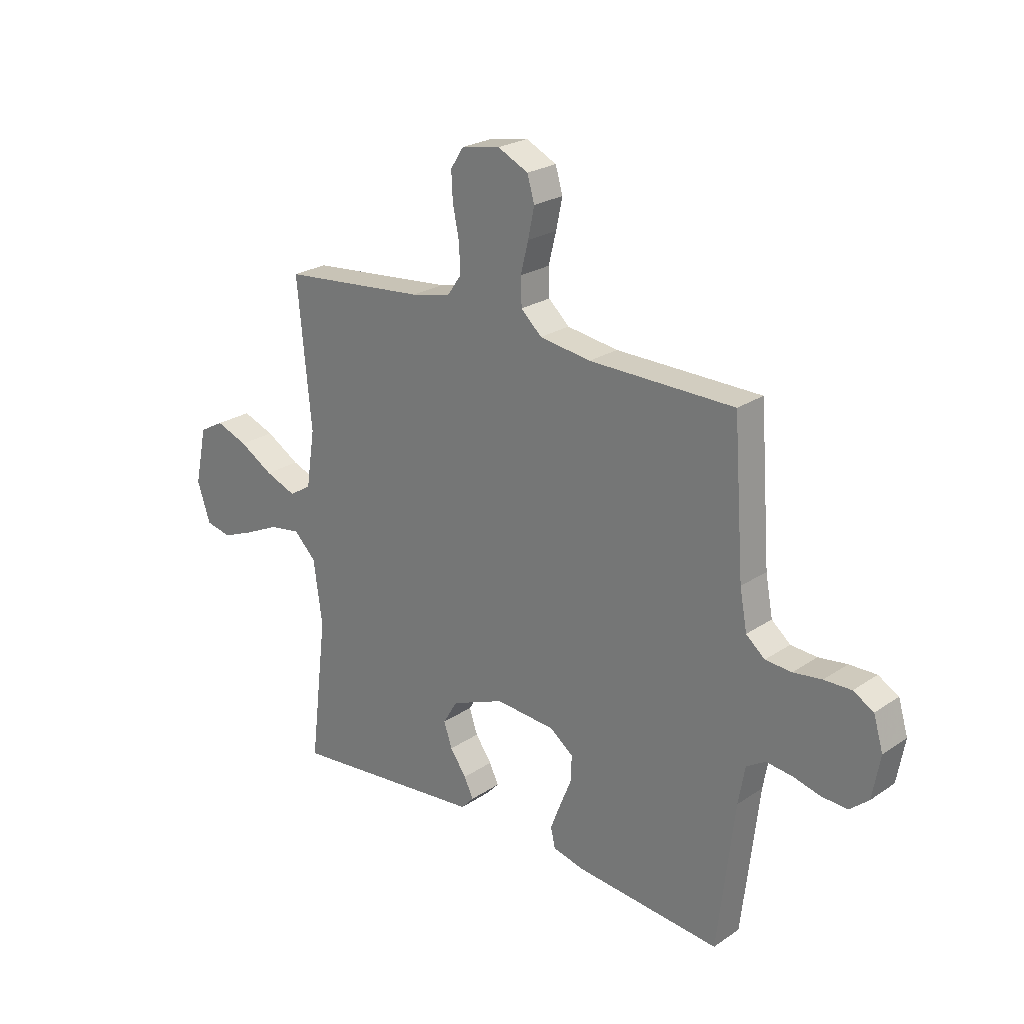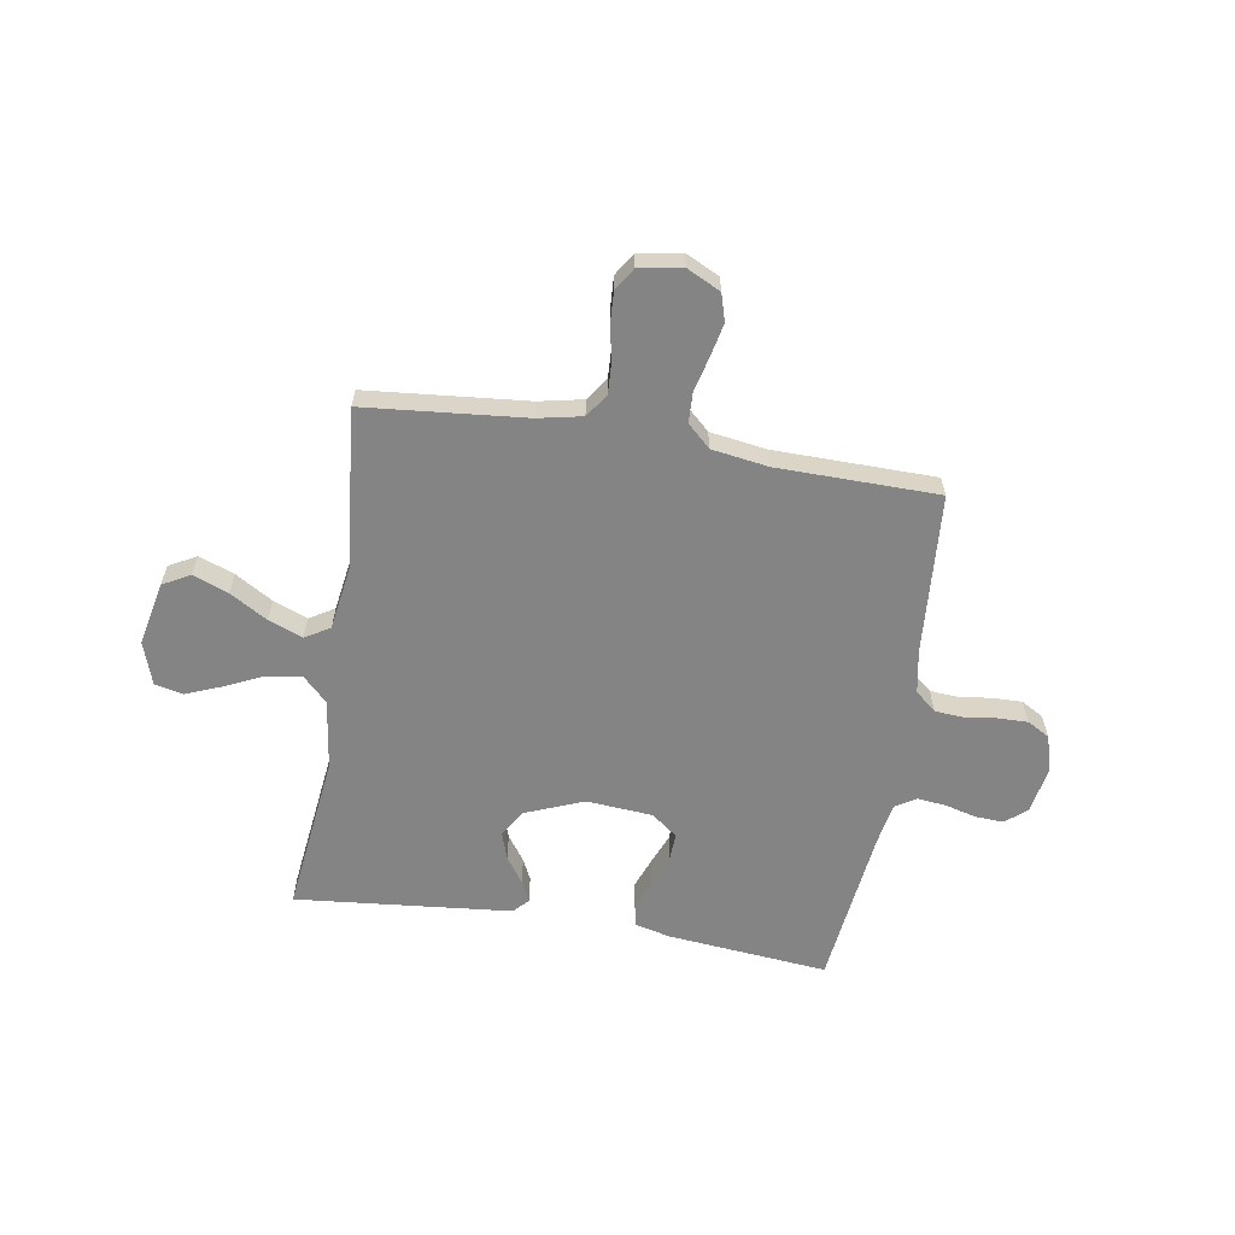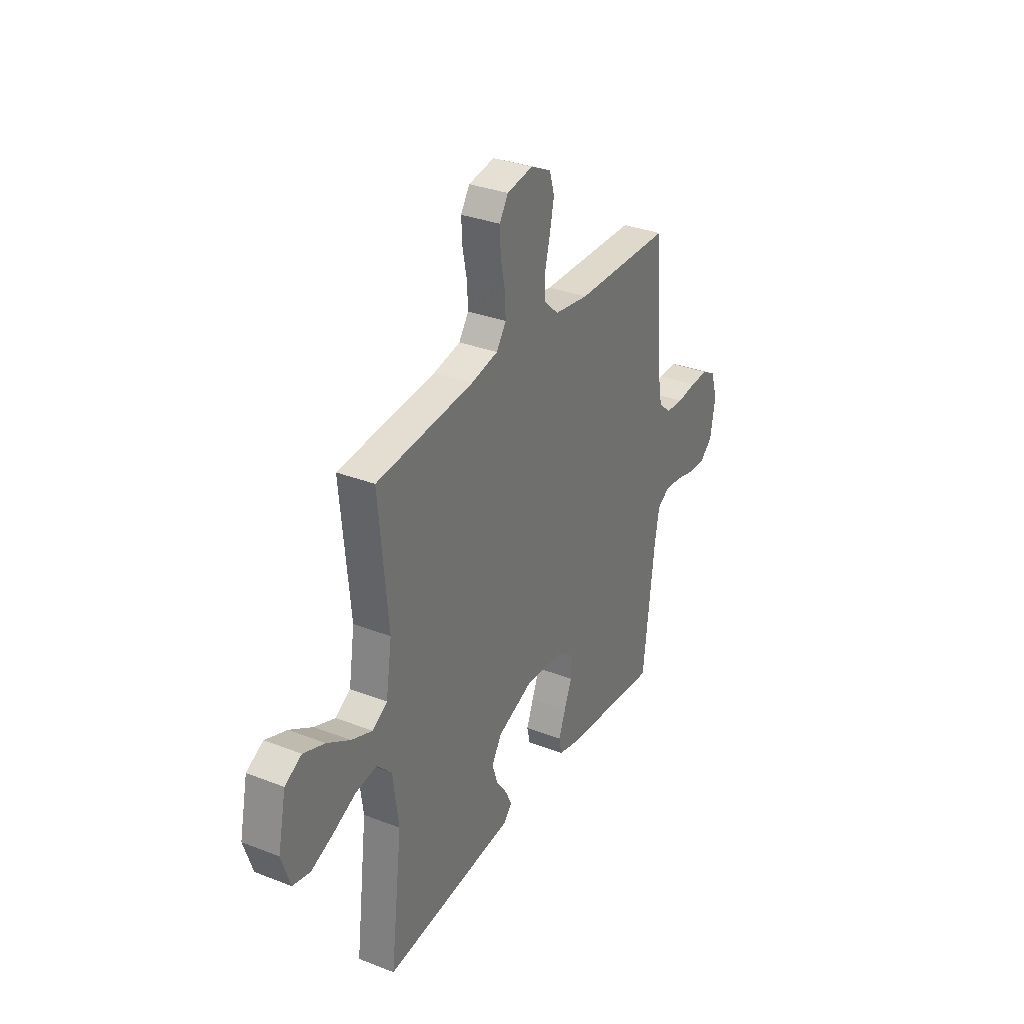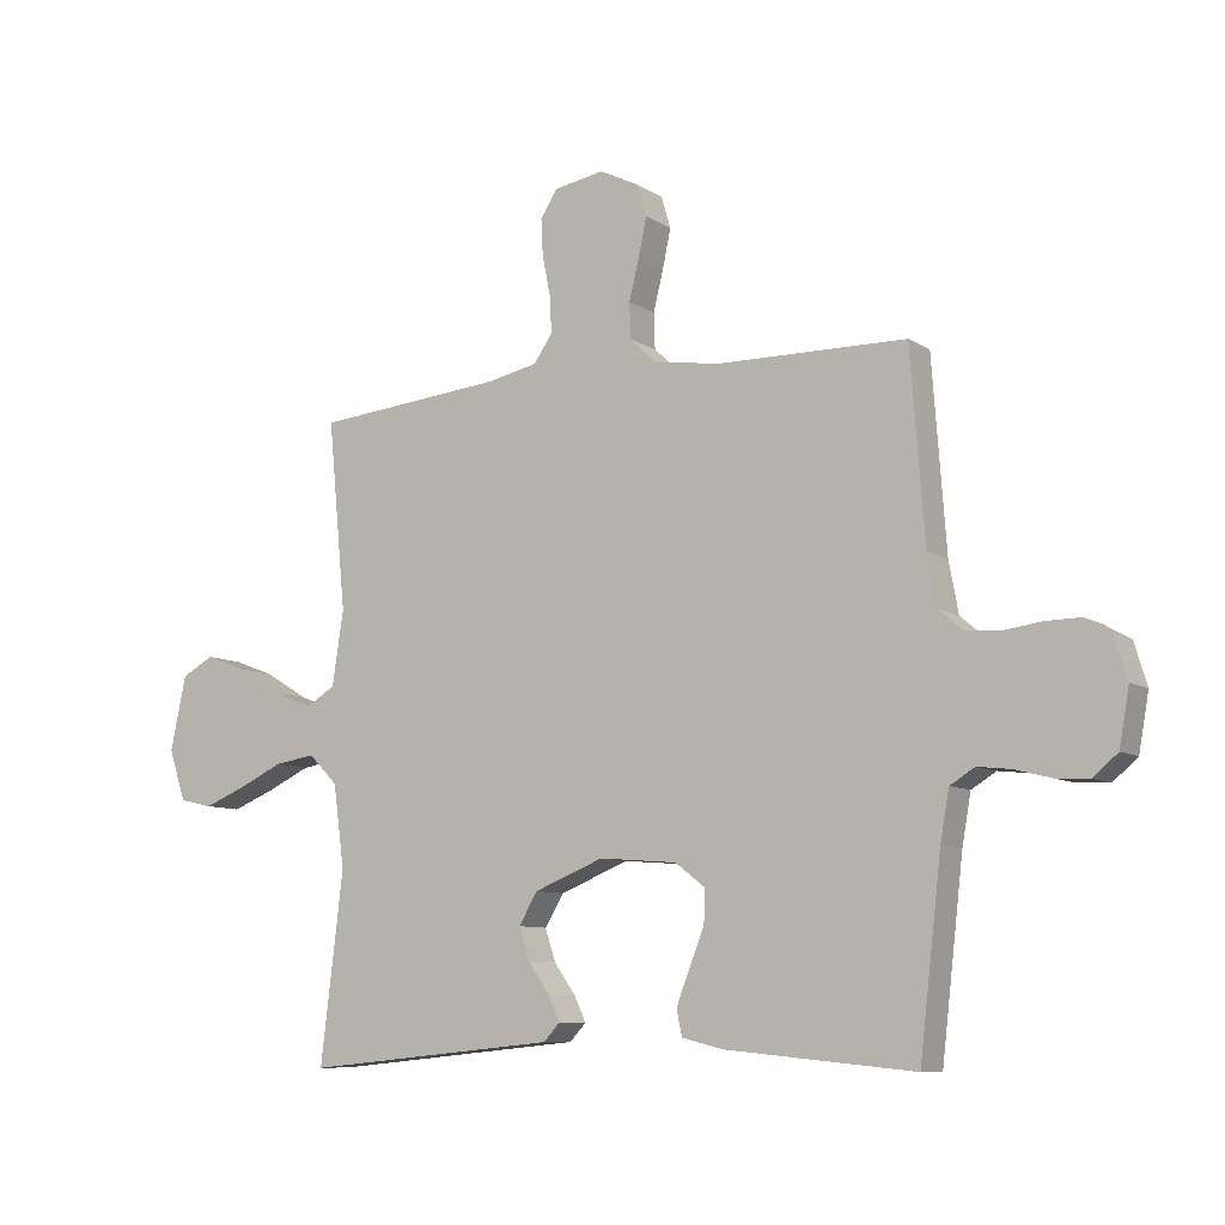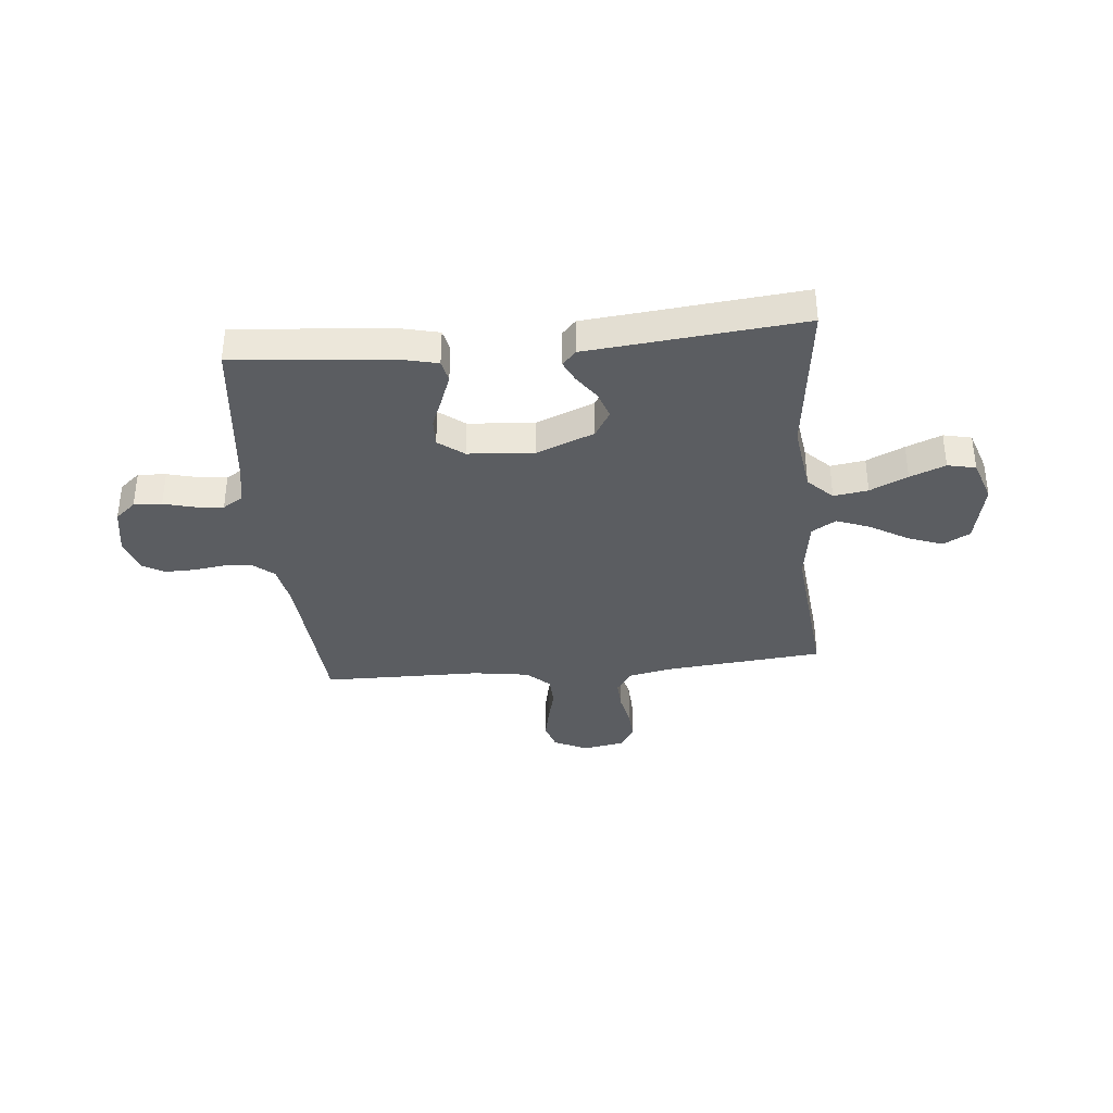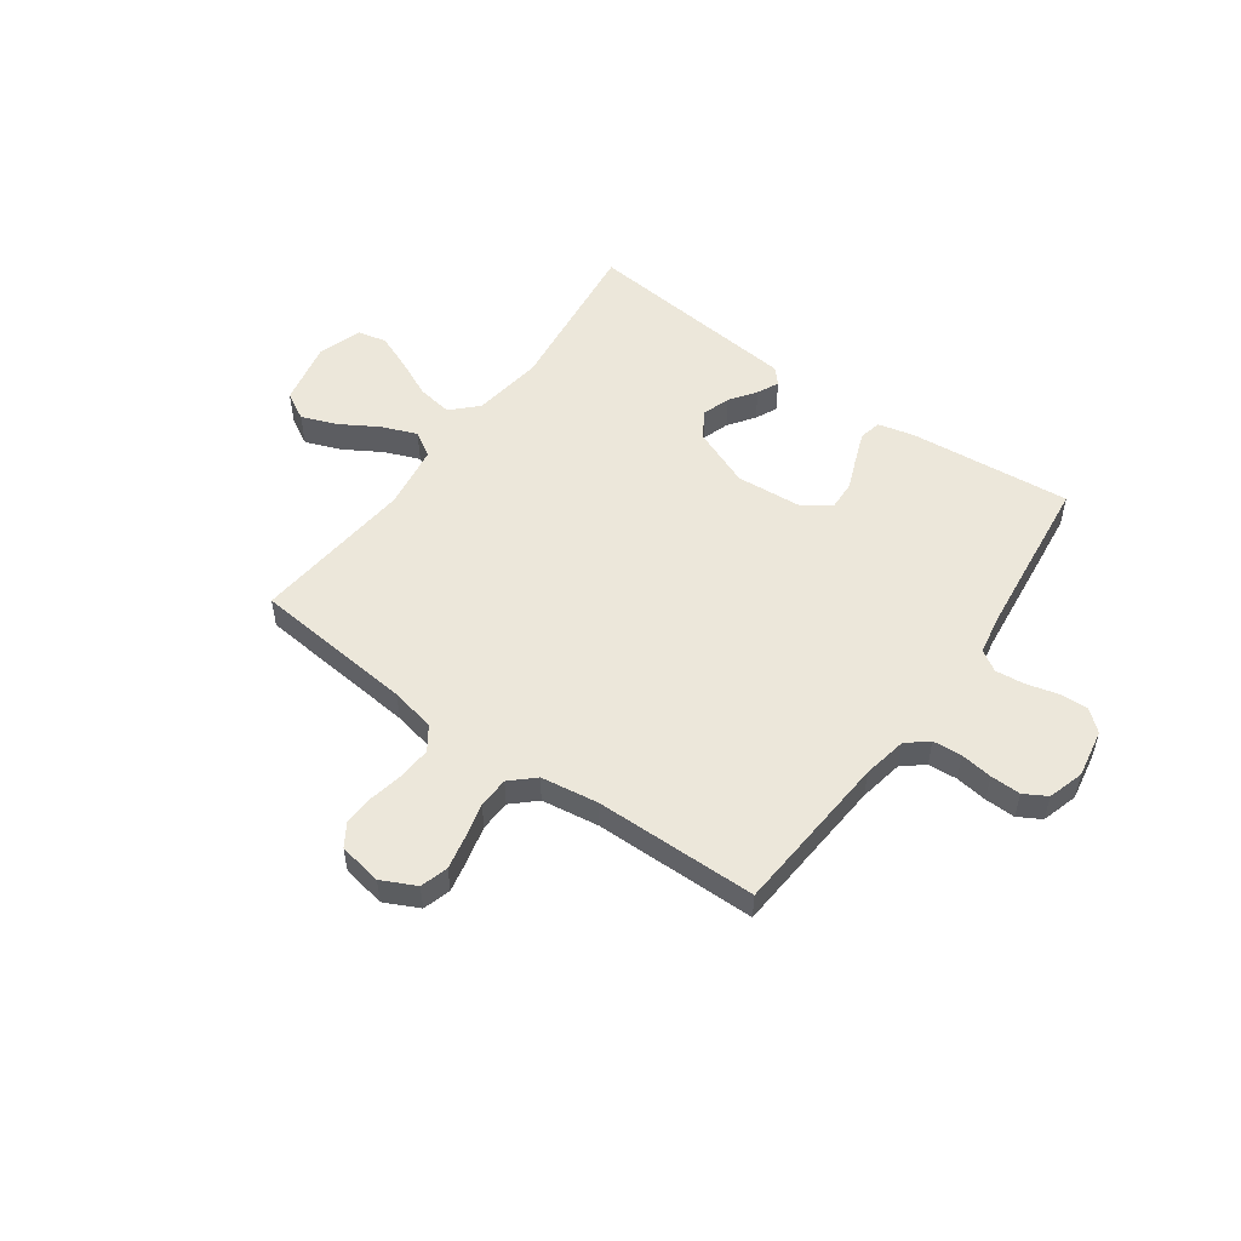
<metadata>
{"format":"obj","ext":"obj","renderer":"f3d","projection":"perspective","resolution":1024,"background":"white","views":[{"elev":23.9,"azim":42.0,"up":"+Z"},{"elev":-61.3,"azim":-9.3,"up":"+Y"},{"elev":32.3,"azim":-61.5,"up":"+Z"},{"elev":-8.8,"azim":31.7,"up":"+Z"},{"elev":-36.1,"azim":-174.4,"up":"+Y"},{"elev":53.0,"azim":35.7,"up":"+Y"}]}
</metadata>
<code>
v 0.5 0.07 0.5
v 0.522 0.07 0.2
v 0.537 0.07 0.119
v 0.576 0.07 0.086
v 0.63 0.07 0.082
v 0.689 0.07 0.09
v 0.745 0.07 0.091
v 0.787 0.07 0.067
v 0.807 0.07 0
v 0.791 0.07 -0.089
v 0.752 0.07 -0.122
v 0.699 0.07 -0.119
v 0.641 0.07 -0.104
v 0.588 0.07 -0.098
v 0.549 0.07 -0.122
v 0.535 0.07 -0.2
v 0.5 0.07 -0.5
v 0.2 0.07 -0.471
v 0.134 0.07 -0.455
v 0.125 0.07 -0.414
v 0.146 0.07 -0.359
v 0.17 0.07 -0.3
v 0.172 0.07 -0.247
v 0.124 0.07 -0.21
v 0 0.07 -0.2
v -0.11 0.07 -0.244
v -0.14 0.07 -0.294
v -0.123 0.07 -0.345
v -0.089 0.07 -0.393
v -0.07 0.07 -0.433
v -0.096 0.07 -0.461
v -0.2 0.07 -0.471
v -0.5 0.07 -0.5
v -0.464 0.07 -0.2
v -0.482 0.07 -0.069
v -0.528 0.07 -0.023
v -0.593 0.07 -0.033
v -0.664 0.07 -0.066
v -0.731 0.07 -0.093
v -0.784 0.07 -0.081
v -0.811 0.07 0
v -0.786 0.07 0.118
v -0.735 0.07 0.146
v -0.669 0.07 0.121
v -0.599 0.07 0.079
v -0.535 0.07 0.054
v -0.489 0.07 0.082
v -0.471 0.07 0.2
v -0.5 0.07 0.5
v -0.2 0.07 0.528
v -0.118 0.07 0.545
v -0.088 0.07 0.588
v -0.091 0.07 0.647
v -0.104 0.07 0.711
v -0.107 0.07 0.769
v -0.08 0.07 0.811
v 0 0.07 0.825
v 0.063 0.07 0.794
v 0.078 0.07 0.743
v 0.065 0.07 0.681
v 0.049 0.07 0.617
v 0.051 0.07 0.56
v 0.094 0.07 0.52
v 0.2 0.07 0.504
v 0.5 0 0.5
v 0.522 0 0.2
v 0.537 0 0.119
v 0.576 0 0.086
v 0.63 0 0.082
v 0.689 0 0.09
v 0.745 0 0.091
v 0.787 0 0.067
v 0.807 0 0
v 0.791 0 -0.089
v 0.752 0 -0.122
v 0.699 0 -0.119
v 0.641 0 -0.104
v 0.588 0 -0.098
v 0.549 0 -0.122
v 0.535 0 -0.2
v 0.5 0 -0.5
v 0.2 0 -0.471
v 0.134 0 -0.455
v 0.125 0 -0.414
v 0.146 0 -0.359
v 0.17 0 -0.3
v 0.172 0 -0.247
v 0.124 0 -0.21
v 0 0 -0.2
v -0.11 0 -0.244
v -0.14 0 -0.294
v -0.123 0 -0.345
v -0.089 0 -0.393
v -0.07 0 -0.433
v -0.096 0 -0.461
v -0.2 0 -0.471
v -0.5 0 -0.5
v -0.464 0 -0.2
v -0.482 0 -0.069
v -0.528 0 -0.023
v -0.593 0 -0.033
v -0.664 0 -0.066
v -0.731 0 -0.093
v -0.784 0 -0.081
v -0.811 0 0
v -0.786 0 0.118
v -0.735 0 0.146
v -0.669 0 0.121
v -0.599 0 0.079
v -0.535 0 0.054
v -0.489 0 0.082
v -0.471 0 0.2
v -0.5 0 0.5
v -0.2 0 0.528
v -0.118 0 0.545
v -0.088 0 0.588
v -0.091 0 0.647
v -0.104 0 0.711
v -0.107 0 0.769
v -0.08 0 0.811
v 0 0 0.825
v 0.063 0 0.794
v 0.078 0 0.743
v 0.065 0 0.681
v 0.049 0 0.617
v 0.051 0 0.56
v 0.094 0 0.52
v 0.2 0 0.504
f 58 59 60 61
f 56 57 58 61
f 56 61 62
f 53 54 55 56
f 52 53 56 62
f 51 52 62 63
f 48 49 50
f 47 48 50 51
f 42 43 44 45
f 42 45 46
f 41 42 46
f 40 41 46
f 37 38 39 40
f 37 40 46
f 36 37 46 47
f 32 33 34
f 32 34 35
f 31 32 35
f 28 29 30 31
f 27 28 31 35
f 26 27 35 36
f 19 20 21 22
f 17 18 19 22
f 16 17 22 23
f 15 16 23 24
f 10 11 12 13
f 10 13 14
f 9 10 14
f 8 9 14
f 5 6 7 8
f 4 5 8 14
f 3 4 14 15
f 64 1 2
f 25 26 36 47
f 47 51 63 64
f 24 25 47 64
f 15 24 64
f 2 3 15 64
f 125 124 123 122
f 125 122 121 120
f 126 125 120
f 120 119 118 117
f 126 120 117 116
f 127 126 116 115
f 114 113 112
f 115 114 112 111
f 109 108 107 106
f 110 109 106
f 110 106 105
f 110 105 104
f 104 103 102 101
f 110 104 101
f 111 110 101 100
f 98 97 96
f 99 98 96
f 99 96 95
f 95 94 93 92
f 99 95 92 91
f 100 99 91 90
f 86 85 84 83
f 86 83 82 81
f 87 86 81 80
f 88 87 80 79
f 77 76 75 74
f 78 77 74
f 78 74 73
f 78 73 72
f 72 71 70 69
f 78 72 69 68
f 79 78 68 67
f 66 65 128
f 111 100 90 89
f 128 127 115 111
f 128 111 89 88
f 128 88 79
f 128 79 67 66
f 1 65 66 2
f 2 66 67 3
f 3 67 68 4
f 4 68 69 5
f 5 69 70 6
f 6 70 71 7
f 7 71 72 8
f 8 72 73 9
f 9 73 74 10
f 10 74 75 11
f 11 75 76 12
f 12 76 77 13
f 13 77 78 14
f 14 78 79 15
f 15 79 80 16
f 16 80 81 17
f 17 81 82 18
f 18 82 83 19
f 19 83 84 20
f 20 84 85 21
f 21 85 86 22
f 22 86 87 23
f 23 87 88 24
f 24 88 89 25
f 25 89 90 26
f 26 90 91 27
f 27 91 92 28
f 28 92 93 29
f 29 93 94 30
f 30 94 95 31
f 31 95 96 32
f 32 96 97 33
f 33 97 98 34
f 34 98 99 35
f 35 99 100 36
f 36 100 101 37
f 37 101 102 38
f 38 102 103 39
f 39 103 104 40
f 40 104 105 41
f 41 105 106 42
f 42 106 107 43
f 43 107 108 44
f 44 108 109 45
f 45 109 110 46
f 46 110 111 47
f 47 111 112 48
f 48 112 113 49
f 49 113 114 50
f 50 114 115 51
f 51 115 116 52
f 52 116 117 53
f 53 117 118 54
f 54 118 119 55
f 55 119 120 56
f 56 120 121 57
f 57 121 122 58
f 58 122 123 59
f 59 123 124 60
f 60 124 125 61
f 61 125 126 62
f 62 126 127 63
f 63 127 128 64
f 64 128 65 1

</code>
